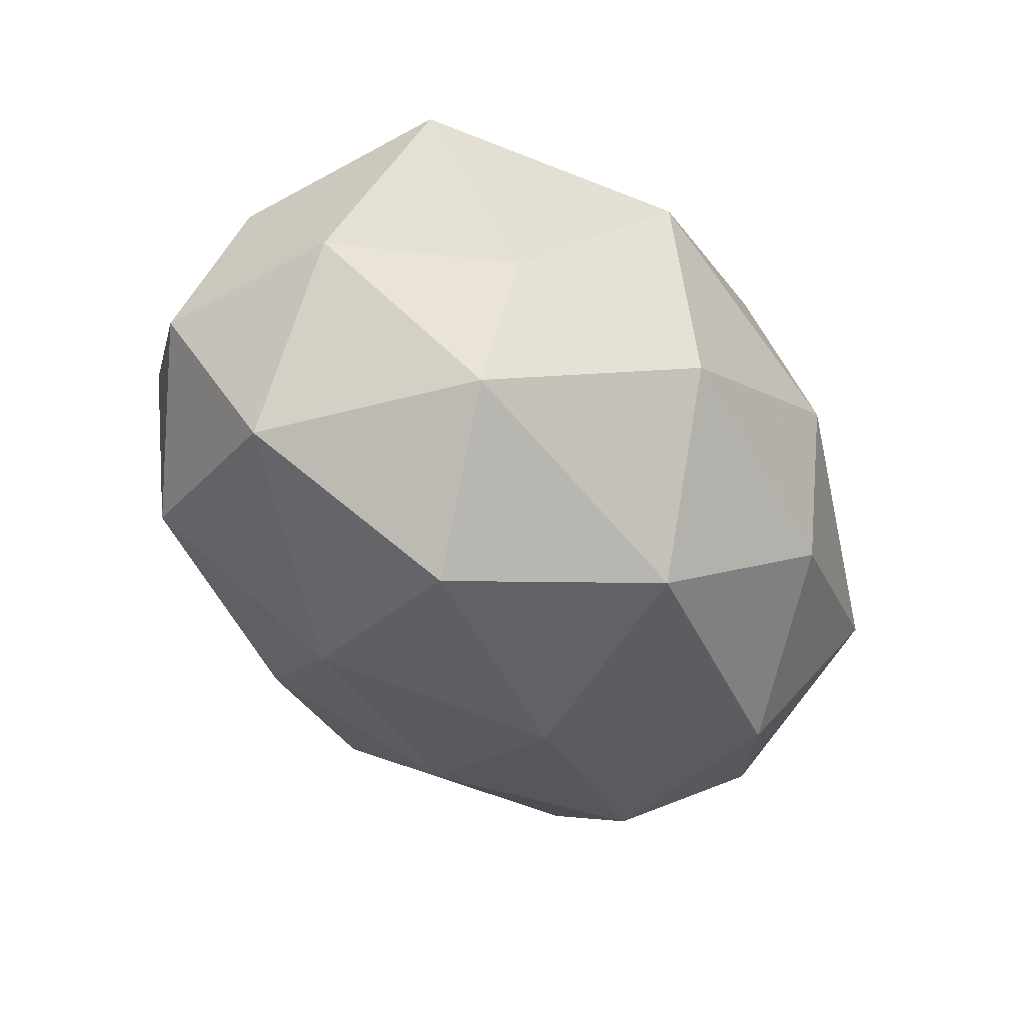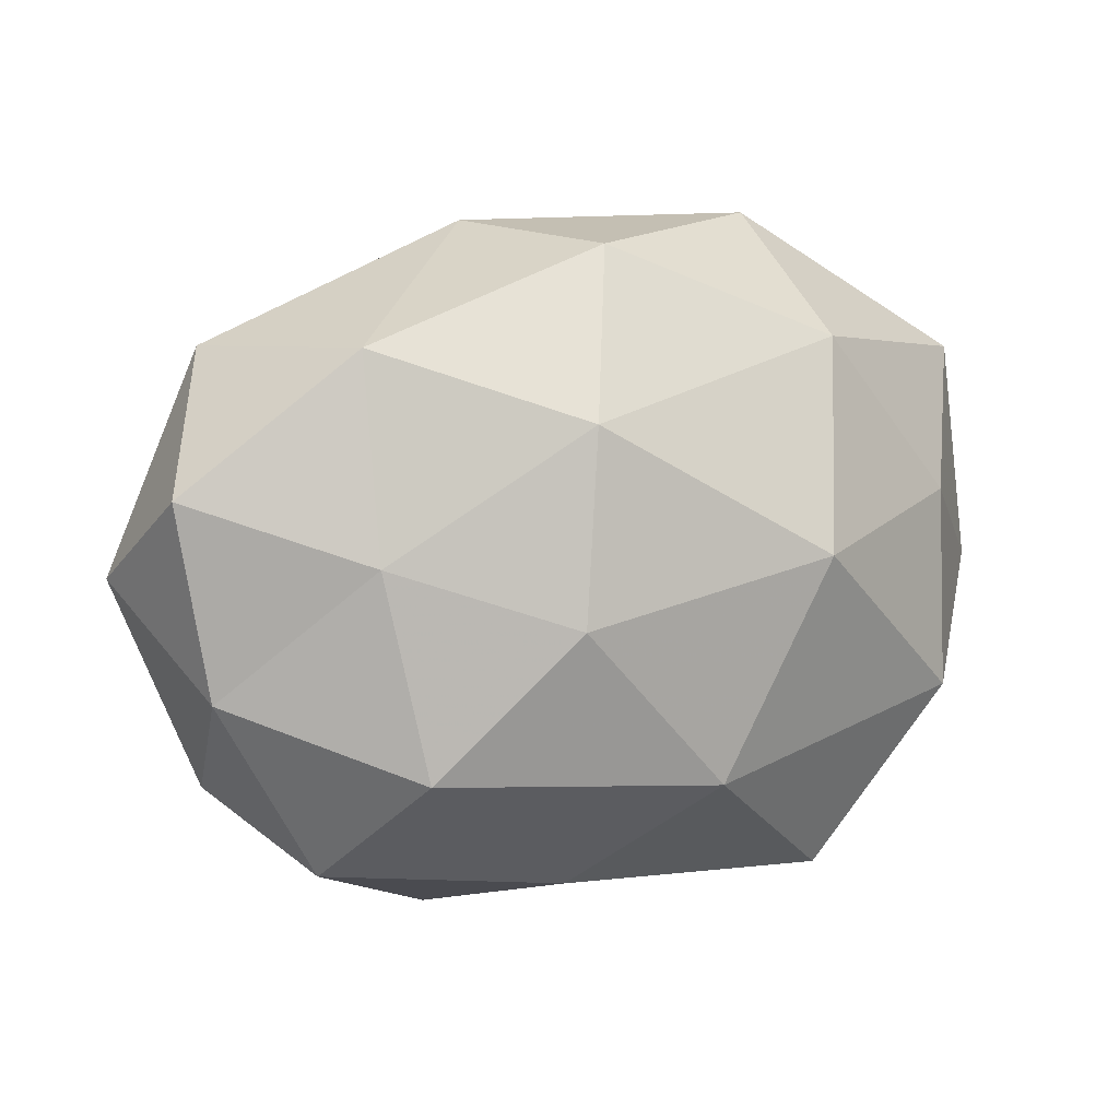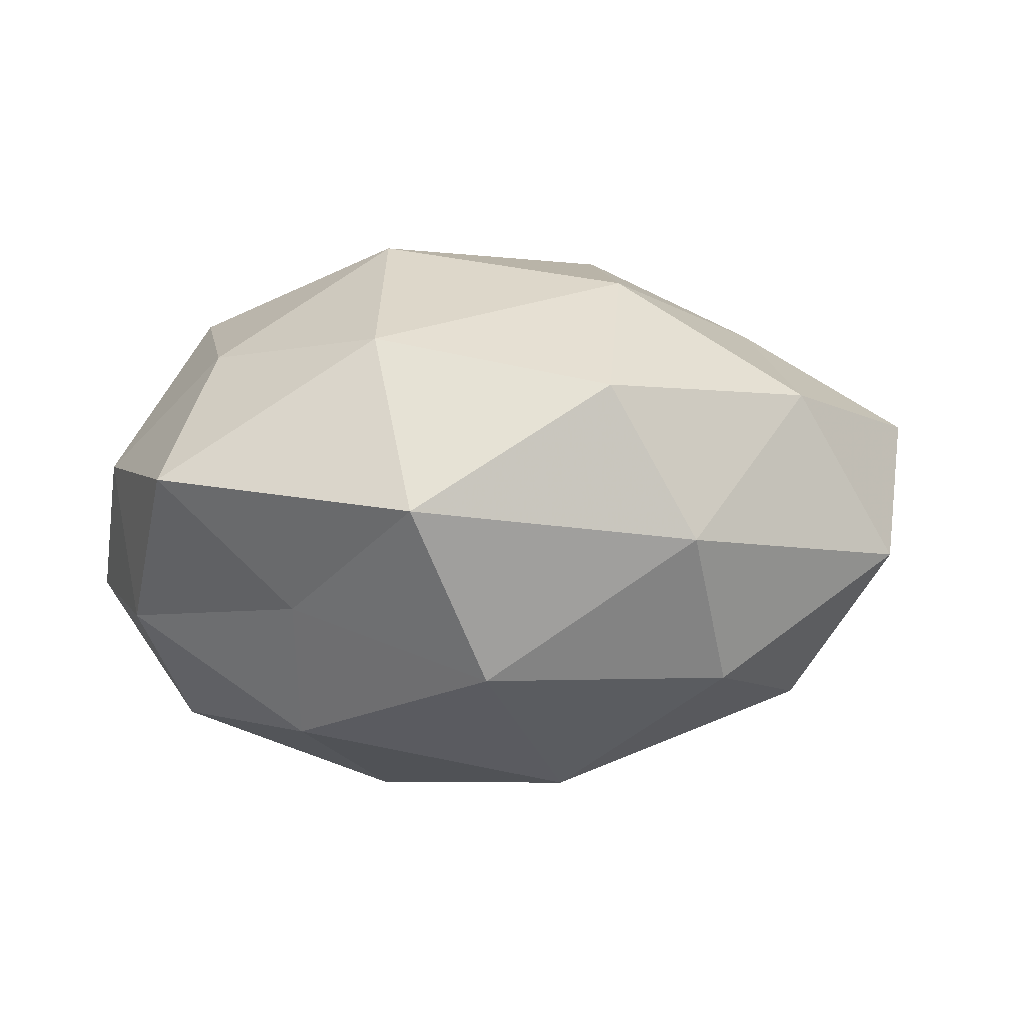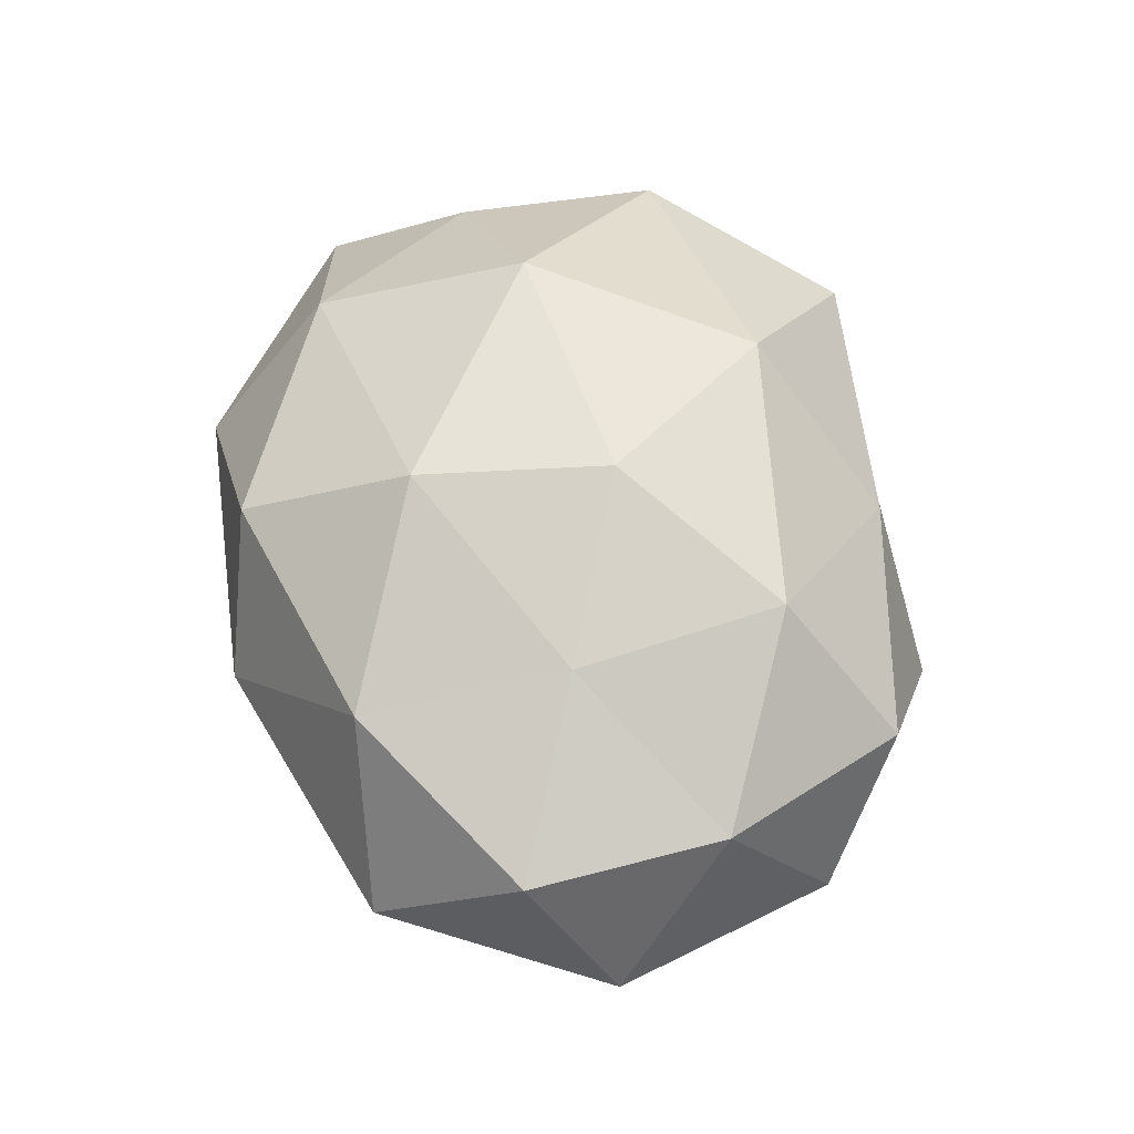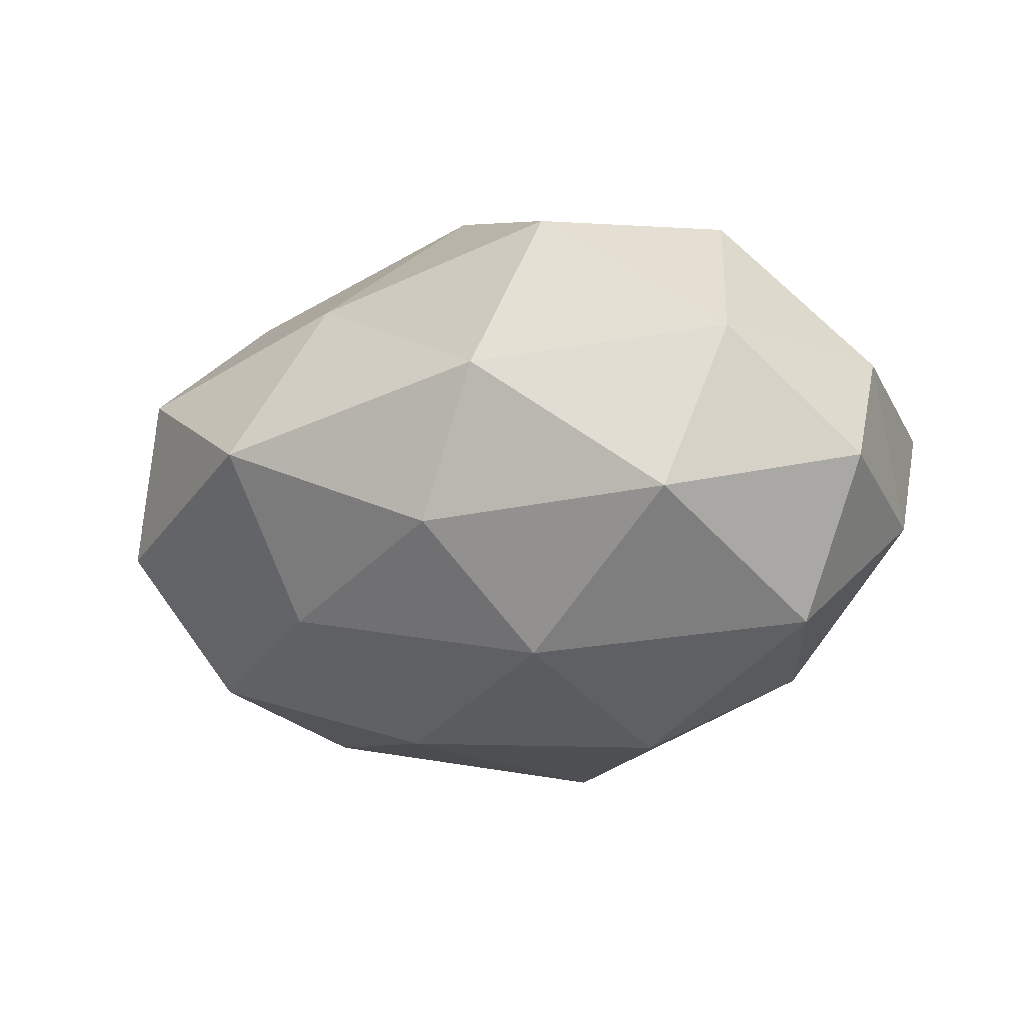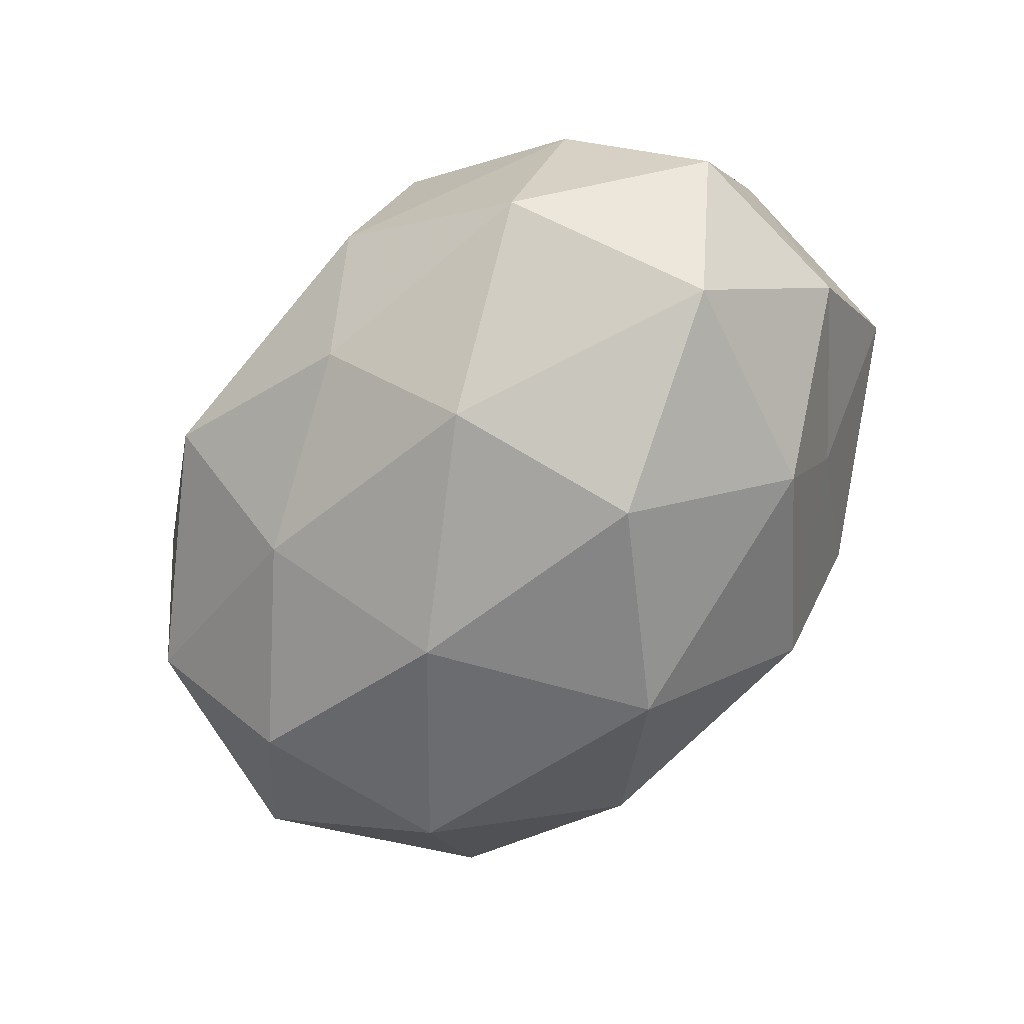
<metadata>
{"format":"obj","ext":"obj","renderer":"f3d","projection":"perspective","resolution":1024,"background":"white","views":[{"elev":-53.5,"azim":128.4,"up":"+Z"},{"elev":6.3,"azim":-24.7,"up":"+Y"},{"elev":9.0,"azim":168.3,"up":"+Z"},{"elev":52.4,"azim":-95.8,"up":"+Z"},{"elev":-25.3,"azim":30.2,"up":"+Z"},{"elev":-70.8,"azim":52.8,"up":"+Z"}]}
</metadata>
<code>
v -0.01754 -0.02536 -0.02197
v -0.005709 0.03687 0.02017
v 0.01865 0.04091 0.006638
v -0.01741 -0.04144 -0.005856
v 0.02294 -0.03553 0.01778
v -0.01152 0.01768 0.03084
v -0.055 -0.0006684 -0.007065
v -0.05227 0.009364 0.01079
v 0.03417 -0.02754 -0.01677
v -0.03303 0.002353 0.02257
v 0.04618 0.02487 0.008811
v -0.03295 0.02568 0.01719
v 0.05164 -0.01061 -0.00988
v 0.04108 -0.004553 -0.02677
v -0.0482 -0.01298 0.01085
v 0.01515 0.002938 0.03481
v 0.009155 0.03731 -0.01438
v 0.0156 -0.03953 -0.001278
v -0.04408 -0.02568 -0.007943
v -0.03918 -0.01071 -0.02241
v 0.029 0.0195 -0.02395
v -0.01349 -0.004263 0.03216
v 0.003946 -0.02238 0.03066
v -0.02826 -0.02107 0.02464
v 0.02041 0.02665 0.02515
v 0.03753 0.008565 0.02163
v -0.04517 0.02559 -0.003303
v -0.01351 -0.004255 -0.03224
v -0.02126 0.03266 -0.01647
v -0.007688 -0.03597 0.01391
v 0.01223 -0.01905 -0.02995
v 0.05053 -0.0008481 0.00699
v 0.04163 -0.0246 0.003587
v -0.01547 0.03975 0.001979
v 0.04852 0.01133 -0.01011
v 0.01615 0.003201 -0.03575
v -0.03666 0.01299 -0.02355
v -0.003328 0.02202 -0.03167
v 0.03687 -0.01429 0.02379
v 0.03065 0.02647 -0.007021
v 0.005793 -0.03393 -0.01718
v -0.03583 -0.03339 0.009103
f 2 12 6
f 12 10 6
f 12 8 10
f 9 14 13
f 7 15 8
f 10 8 15
f 4 19 1
f 19 15 7
f 1 19 20
f 20 19 7
f 6 10 22
f 6 22 16
f 16 22 23
f 10 15 24
f 22 10 24
f 24 23 22
f 2 25 3
f 2 6 25
f 25 11 3
f 6 16 25
f 25 26 11
f 25 16 26
f 8 27 7
f 12 27 8
f 1 20 28
f 18 30 4
f 18 5 30
f 30 5 23
f 30 23 24
f 31 14 9
f 1 28 31
f 11 26 32
f 9 13 33
f 18 33 5
f 9 33 18
f 33 13 32
f 2 3 34
f 2 34 12
f 3 17 34
f 34 27 12
f 34 17 29
f 34 29 27
f 13 14 35
f 14 21 35
f 11 32 35
f 35 32 13
f 14 36 21
f 31 36 14
f 31 28 36
f 7 37 20
f 27 37 7
f 28 20 37
f 27 29 37
f 17 21 38
f 29 17 38
f 38 21 36
f 36 28 38
f 28 37 38
f 38 37 29
f 39 23 5
f 16 23 39
f 26 16 39
f 39 32 26
f 5 33 39
f 33 32 39
f 3 11 40
f 3 40 17
f 17 40 21
f 40 11 35
f 35 21 40
f 41 4 1
f 41 18 4
f 41 9 18
f 41 1 31
f 41 31 9
f 4 42 19
f 19 42 15
f 24 15 42
f 4 30 42
f 42 30 24

</code>
